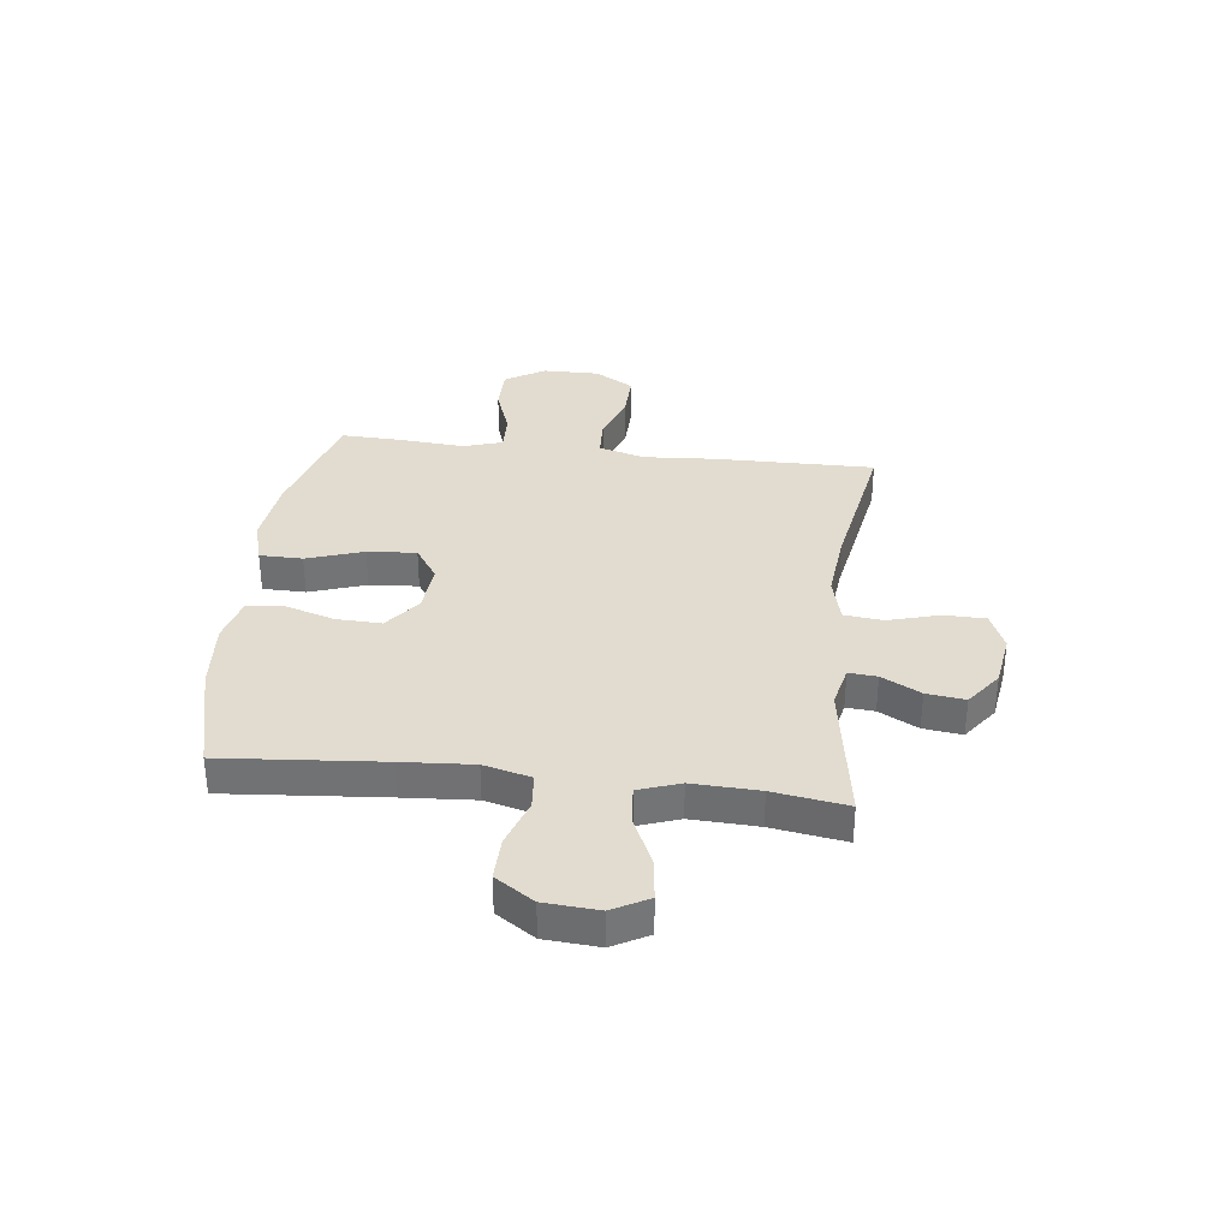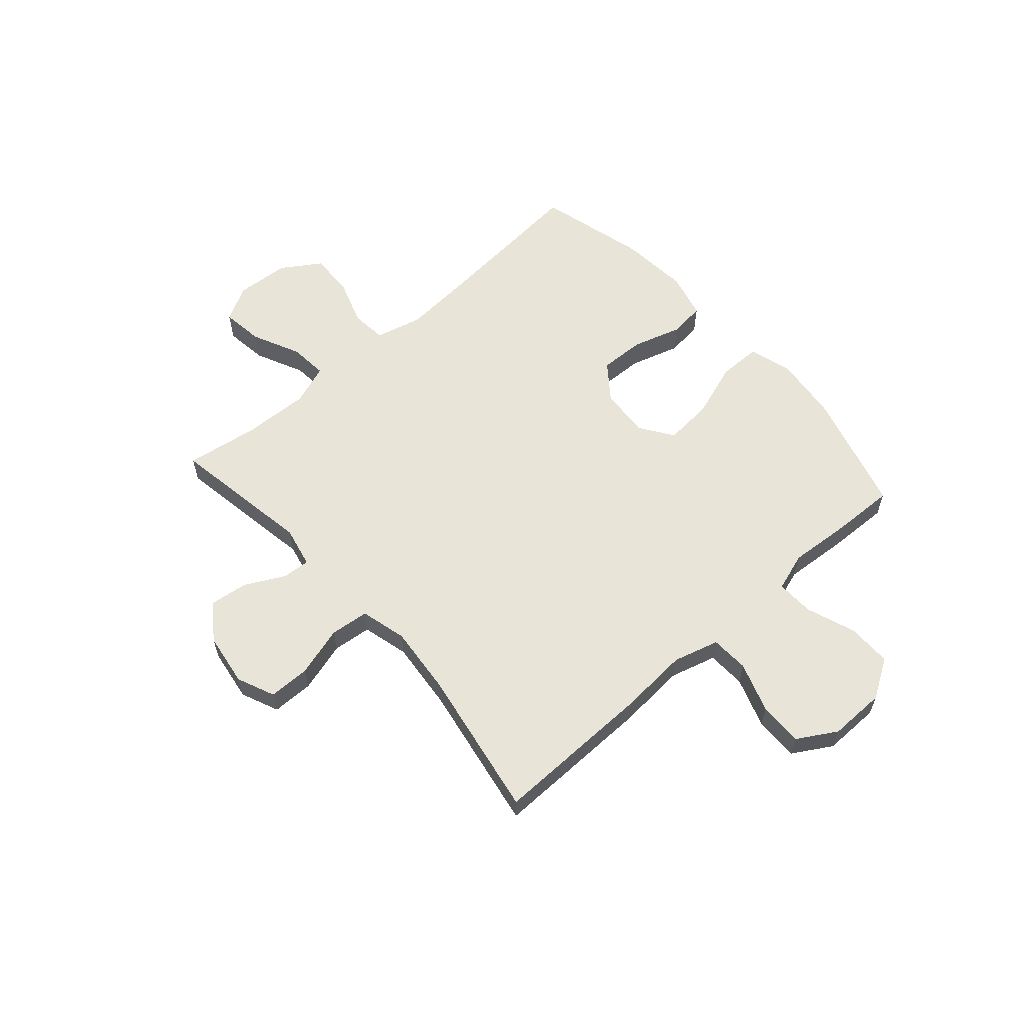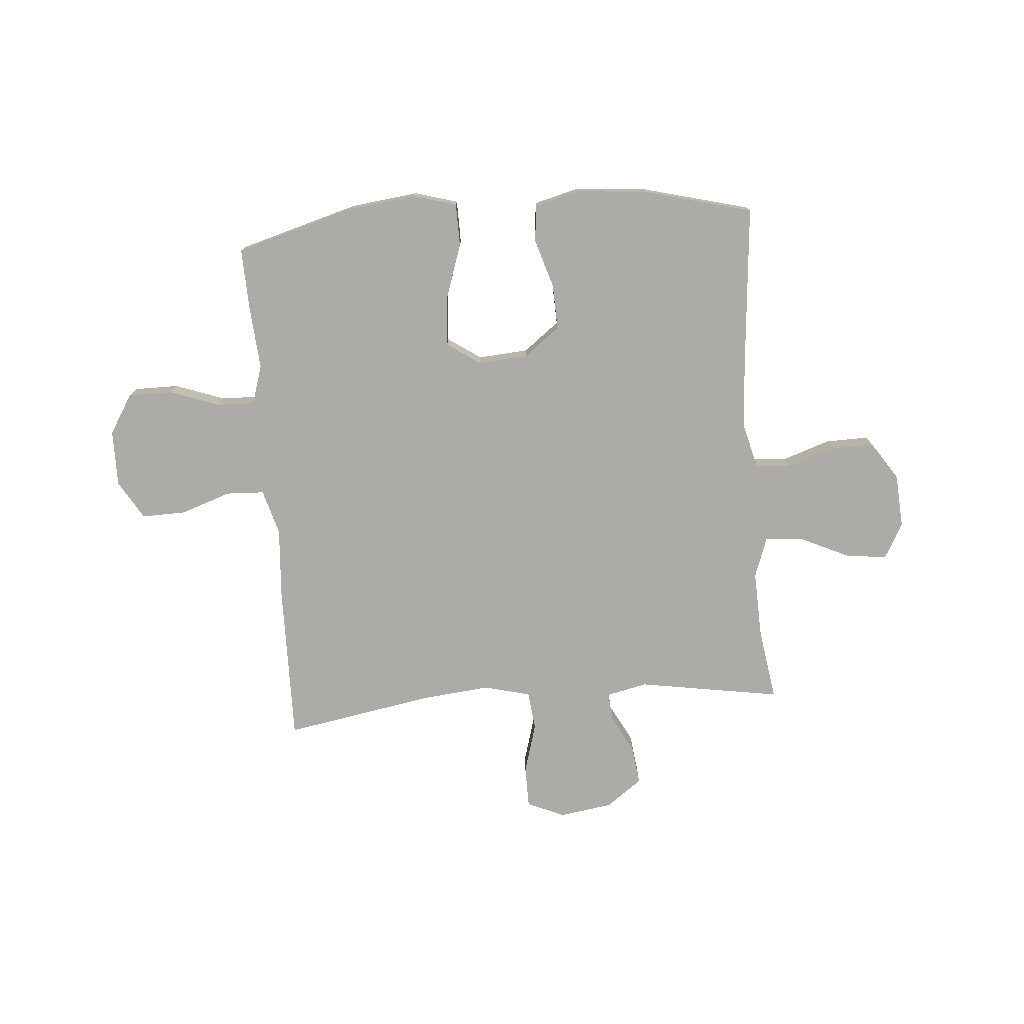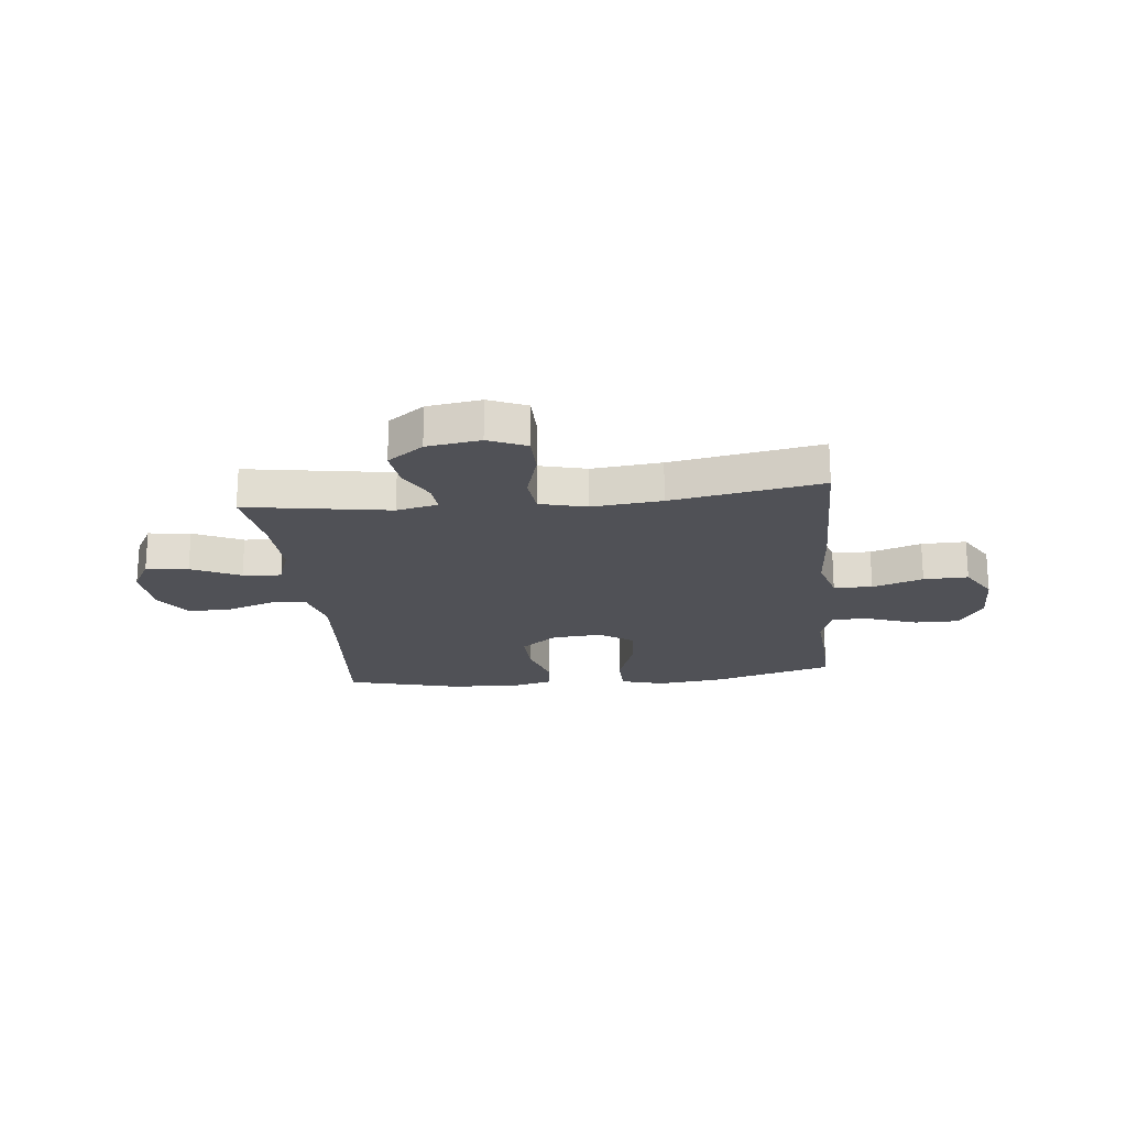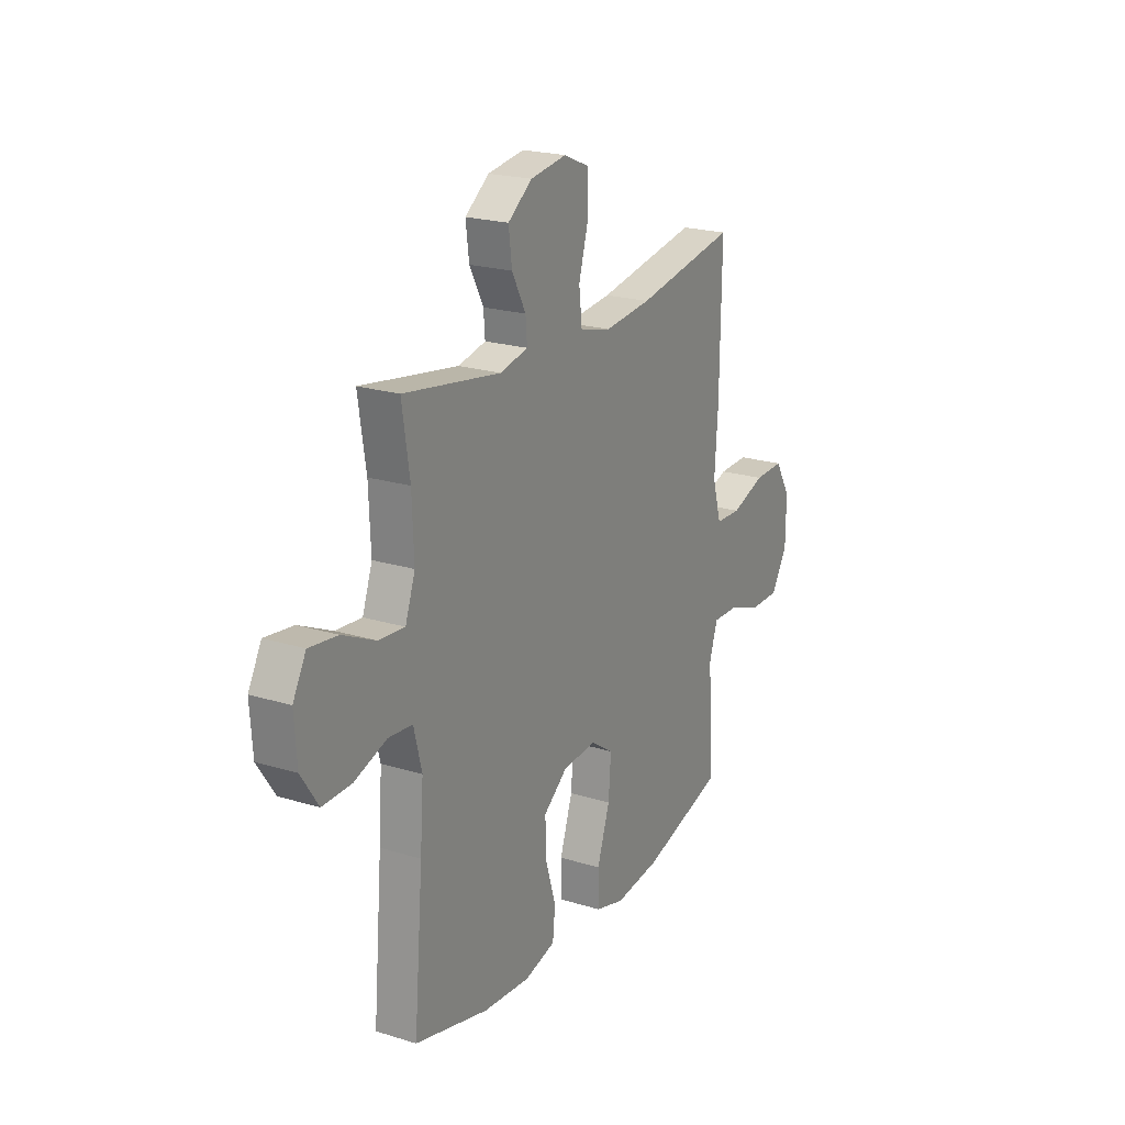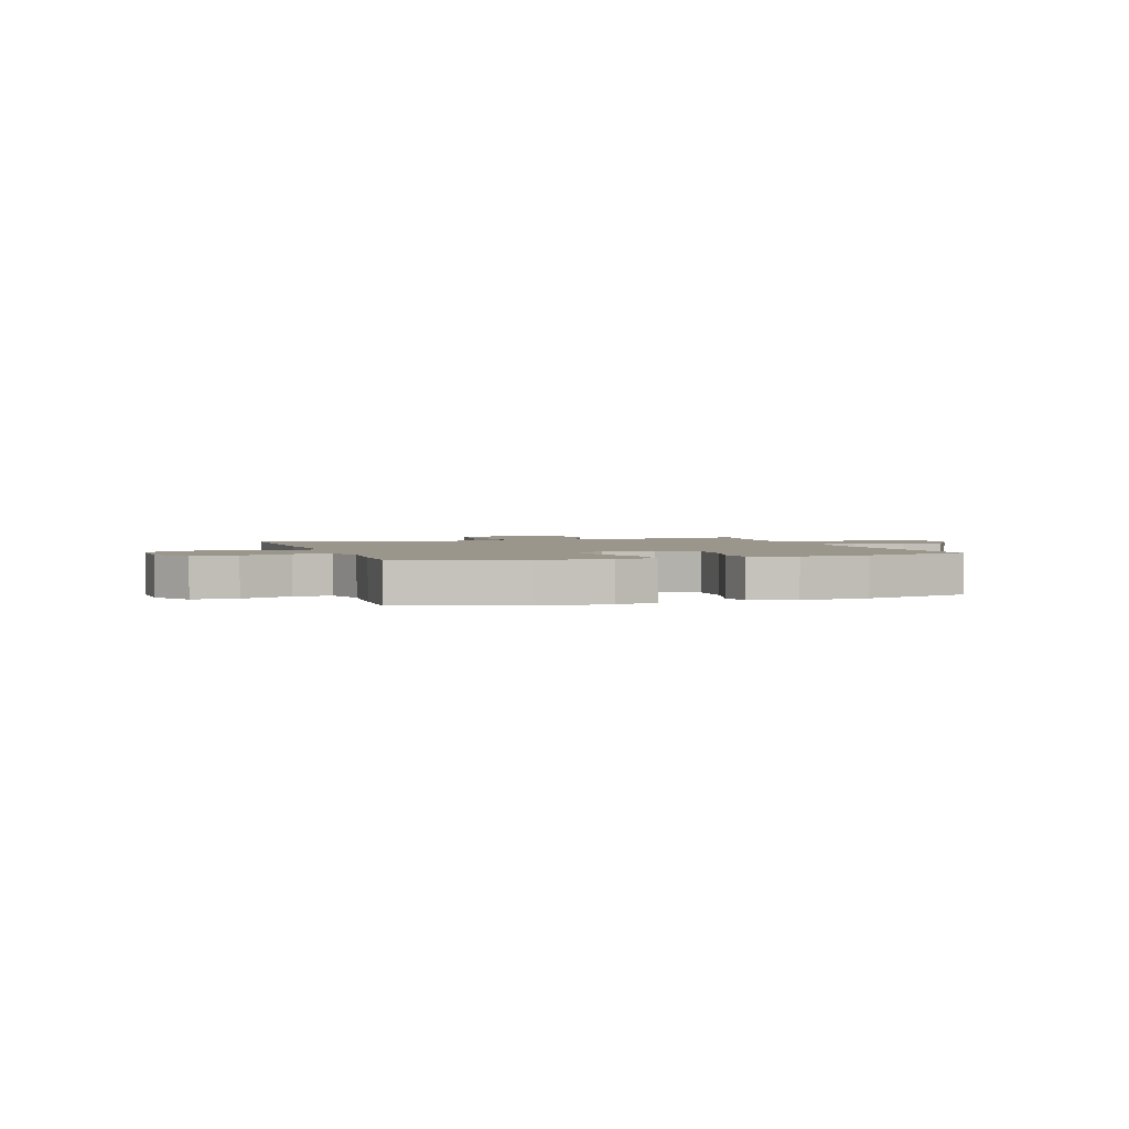
<metadata>
{"format":"obj","ext":"obj","renderer":"f3d","projection":"perspective","resolution":1024,"background":"white","views":[{"elev":34.3,"azim":-83.2,"up":"+Y"},{"elev":59.8,"azim":48.4,"up":"+Y"},{"elev":-76.2,"azim":-175.5,"up":"+Y"},{"elev":-20.5,"azim":6.1,"up":"+Y"},{"elev":21.4,"azim":-61.3,"up":"+Z"},{"elev":2.3,"azim":161.3,"up":"+Y"}]}
</metadata>
<code>
v 0.5 0.07 0.5
v 0.496 0.07 0.204
v 0.487 0.07 0.073
v 0.511 0.07 -0.012
v 0.582 0.07 -0.015
v 0.675 0.07 0.017
v 0.757 0.07 0.019
v 0.8 0.07 -0.053
v 0.799 0.07 -0.158
v 0.754 0.07 -0.231
v 0.672 0.07 -0.231
v 0.58 0.07 -0.198
v 0.51 0.07 -0.196
v 0.487 0.07 -0.268
v 0.496 0.07 -0.383
v 0.5 0.07 -0.5
v 0.277 0.07 -0.564
v 0.152 0.07 -0.579
v 0.072 0.07 -0.556
v 0.071 0.07 -0.477
v 0.106 0.07 -0.373
v 0.113 0.07 -0.283
v 0.051 0.07 -0.241
v -0.042 0.07 -0.248
v -0.108 0.07 -0.299
v -0.105 0.07 -0.383
v -0.077 0.07 -0.474
v -0.084 0.07 -0.541
v -0.169 0.07 -0.563
v -0.298 0.07 -0.552
v -0.5 0.07 -0.5
v -0.475 0.07 -0.206
v -0.466 0.07 -0.075
v -0.488 0.07 0.012
v -0.554 0.07 0.018
v -0.642 0.07 -0.012
v -0.722 0.07 -0.014
v -0.769 0.07 0.057
v -0.776 0.07 0.157
v -0.74 0.07 0.223
v -0.662 0.07 0.213
v -0.572 0.07 0.171
v -0.501 0.07 0.165
v -0.474 0.07 0.241
v -0.479 0.07 0.364
v -0.5 0.07 0.5
v -0.234 0.07 0.457
v -0.158 0.07 0.474
v -0.162 0.07 0.526
v -0.2 0.07 0.598
v -0.209 0.07 0.669
v -0.143 0.07 0.718
v -0.044 0.07 0.733
v 0.026 0.07 0.703
v 0.027 0.07 0.626
v 0 0.07 0.532
v 0.008 0.07 0.46
v 0.094 0.07 0.438
v 0.223 0.07 0.451
v 0.5 0 0.5
v 0.496 0 0.204
v 0.487 0 0.073
v 0.511 0 -0.012
v 0.582 0 -0.015
v 0.675 0 0.017
v 0.757 0 0.019
v 0.8 0 -0.053
v 0.799 0 -0.158
v 0.754 0 -0.231
v 0.672 0 -0.231
v 0.58 0 -0.198
v 0.51 0 -0.196
v 0.487 0 -0.268
v 0.496 0 -0.383
v 0.5 0 -0.5
v 0.277 0 -0.564
v 0.152 0 -0.579
v 0.072 0 -0.556
v 0.071 0 -0.477
v 0.106 0 -0.373
v 0.113 0 -0.283
v 0.051 0 -0.241
v -0.042 0 -0.248
v -0.108 0 -0.299
v -0.105 0 -0.383
v -0.077 0 -0.474
v -0.084 0 -0.541
v -0.169 0 -0.563
v -0.298 0 -0.552
v -0.5 0 -0.5
v -0.475 0 -0.206
v -0.466 0 -0.075
v -0.488 0 0.012
v -0.554 0 0.018
v -0.642 0 -0.012
v -0.722 0 -0.014
v -0.769 0 0.057
v -0.776 0 0.157
v -0.74 0 0.223
v -0.662 0 0.213
v -0.572 0 0.171
v -0.501 0 0.165
v -0.474 0 0.241
v -0.479 0 0.364
v -0.5 0 0.5
v -0.234 0 0.457
v -0.158 0 0.474
v -0.162 0 0.526
v -0.2 0 0.598
v -0.209 0 0.669
v -0.143 0 0.718
v -0.044 0 0.733
v 0.026 0 0.703
v 0.027 0 0.626
v 0 0 0.532
v 0.008 0 0.46
v 0.094 0 0.438
v 0.223 0 0.451
f 53 54 55 56
f 53 56 57
f 52 53 57
f 49 50 51 52
f 48 49 52 57
f 47 48 57 58
f 45 46 47
f 44 45 47 58
f 39 40 41 42
f 39 42 43
f 38 39 43
f 35 36 37 38
f 34 35 38 43
f 33 34 43 44
f 29 30 31 32
f 29 32 33
f 26 27 28 29
f 25 26 29 33
f 24 25 33 44
f 18 19 20 21
f 18 21 22
f 17 18 22
f 14 15 16 17
f 13 14 17 22
f 9 10 11 12
f 9 12 13
f 8 9 13
f 5 6 7 8
f 4 5 8 13
f 3 4 13 22
f 59 1 2 3
f 23 24 44 58
f 23 58 59
f 3 22 23 59
f 115 114 113 112
f 116 115 112
f 116 112 111
f 111 110 109 108
f 116 111 108 107
f 117 116 107 106
f 106 105 104
f 117 106 104 103
f 101 100 99 98
f 102 101 98
f 102 98 97
f 97 96 95 94
f 102 97 94 93
f 103 102 93 92
f 91 90 89 88
f 92 91 88
f 88 87 86 85
f 92 88 85 84
f 103 92 84 83
f 80 79 78 77
f 81 80 77
f 81 77 76
f 76 75 74 73
f 81 76 73 72
f 71 70 69 68
f 72 71 68
f 72 68 67
f 67 66 65 64
f 72 67 64 63
f 81 72 63 62
f 62 61 60 118
f 117 103 83 82
f 118 117 82
f 118 82 81 62
f 1 60 61 2
f 2 61 62 3
f 3 62 63 4
f 4 63 64 5
f 5 64 65 6
f 6 65 66 7
f 7 66 67 8
f 8 67 68 9
f 9 68 69 10
f 10 69 70 11
f 11 70 71 12
f 12 71 72 13
f 13 72 73 14
f 14 73 74 15
f 15 74 75 16
f 16 75 76 17
f 17 76 77 18
f 18 77 78 19
f 19 78 79 20
f 20 79 80 21
f 21 80 81 22
f 22 81 82 23
f 23 82 83 24
f 24 83 84 25
f 25 84 85 26
f 26 85 86 27
f 27 86 87 28
f 28 87 88 29
f 29 88 89 30
f 30 89 90 31
f 31 90 91 32
f 32 91 92 33
f 33 92 93 34
f 34 93 94 35
f 35 94 95 36
f 36 95 96 37
f 37 96 97 38
f 38 97 98 39
f 39 98 99 40
f 40 99 100 41
f 41 100 101 42
f 42 101 102 43
f 43 102 103 44
f 44 103 104 45
f 45 104 105 46
f 46 105 106 47
f 47 106 107 48
f 48 107 108 49
f 49 108 109 50
f 50 109 110 51
f 51 110 111 52
f 52 111 112 53
f 53 112 113 54
f 54 113 114 55
f 55 114 115 56
f 56 115 116 57
f 57 116 117 58
f 58 117 118 59
f 59 118 60 1

</code>
